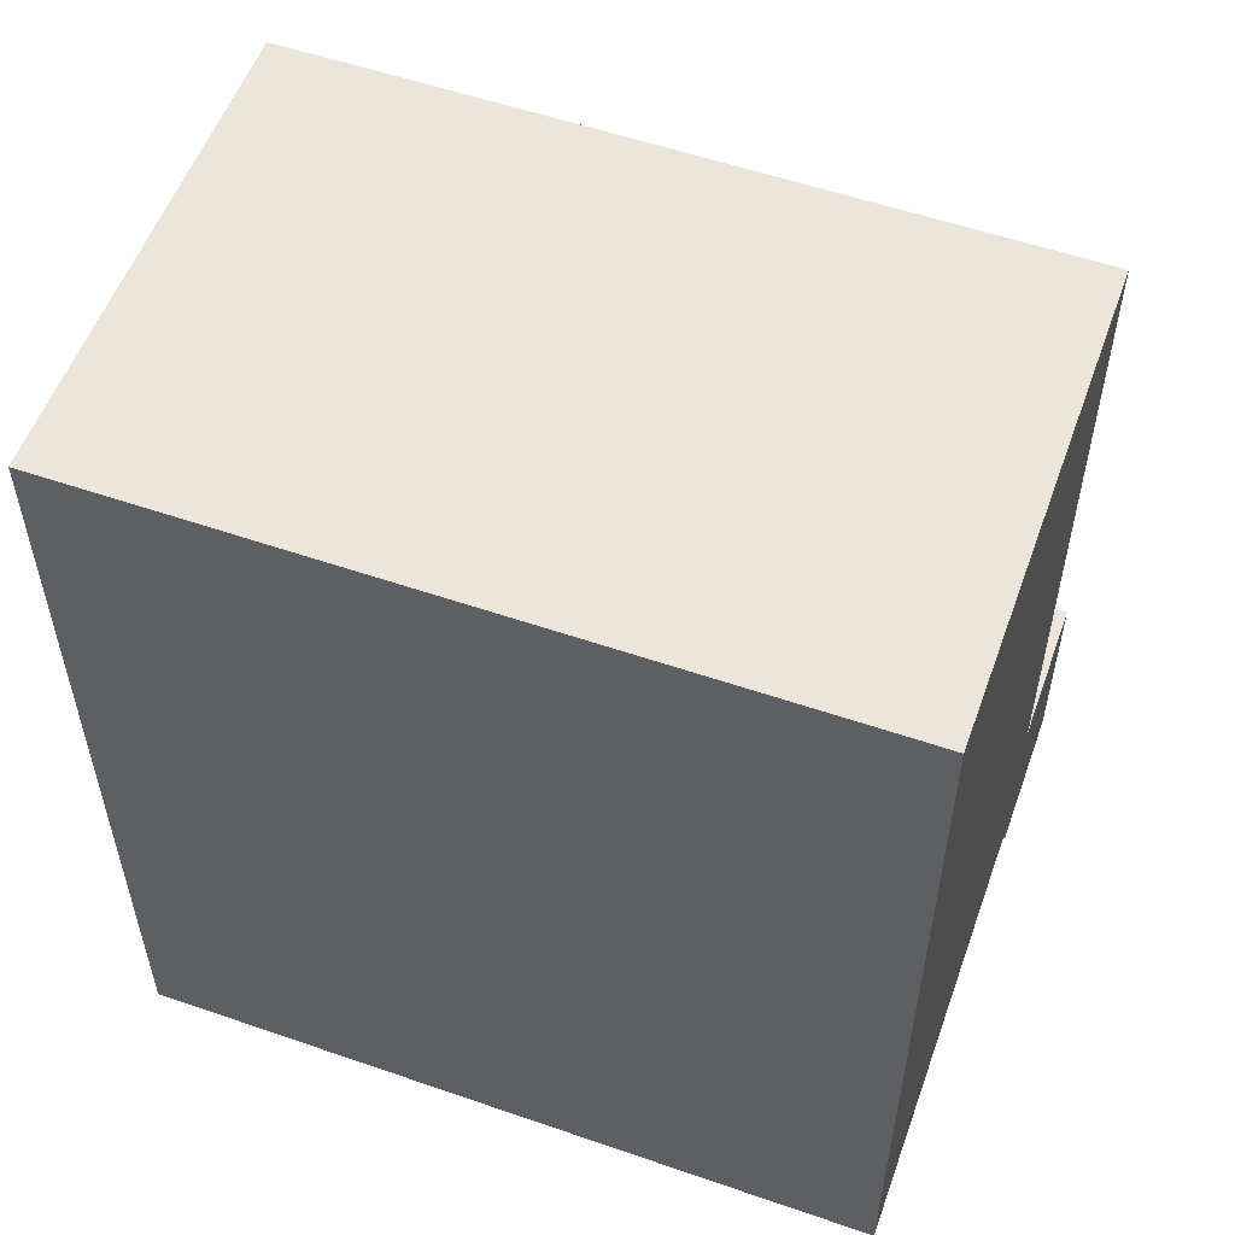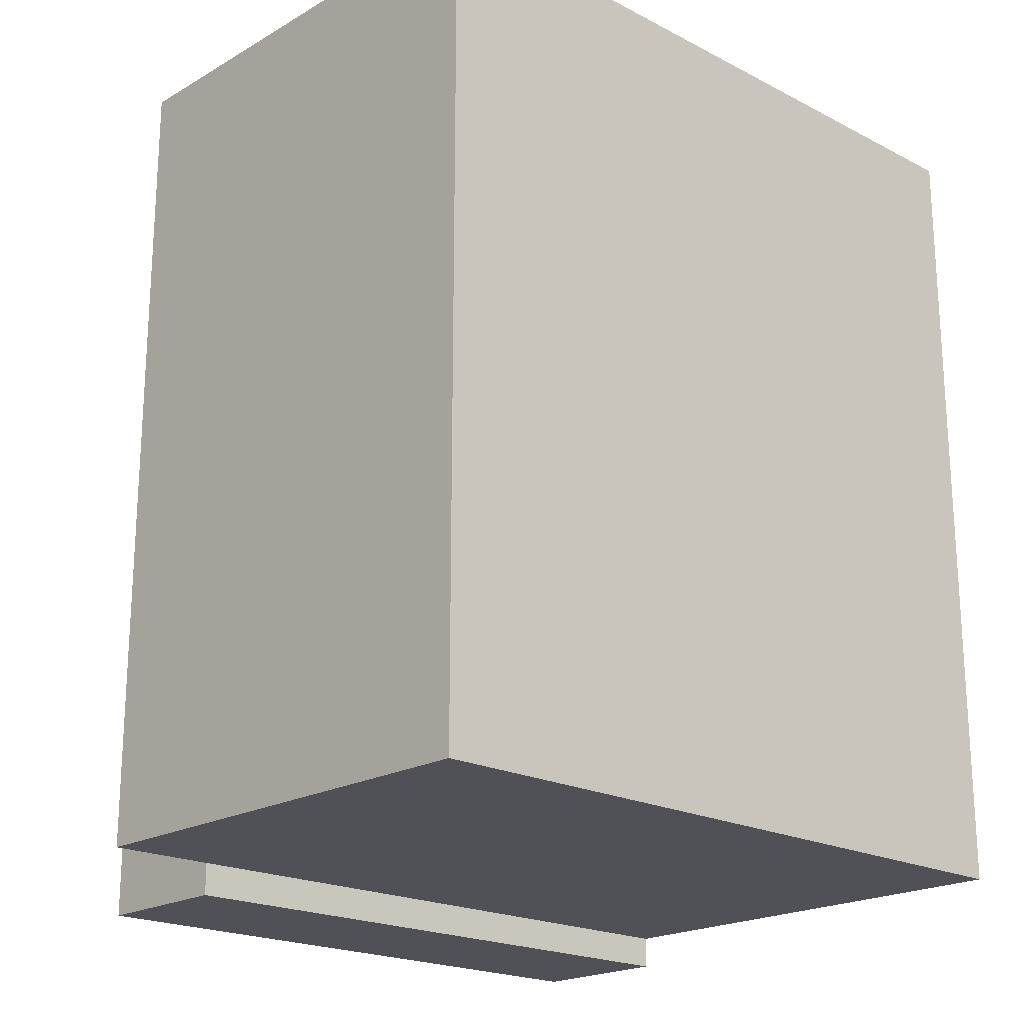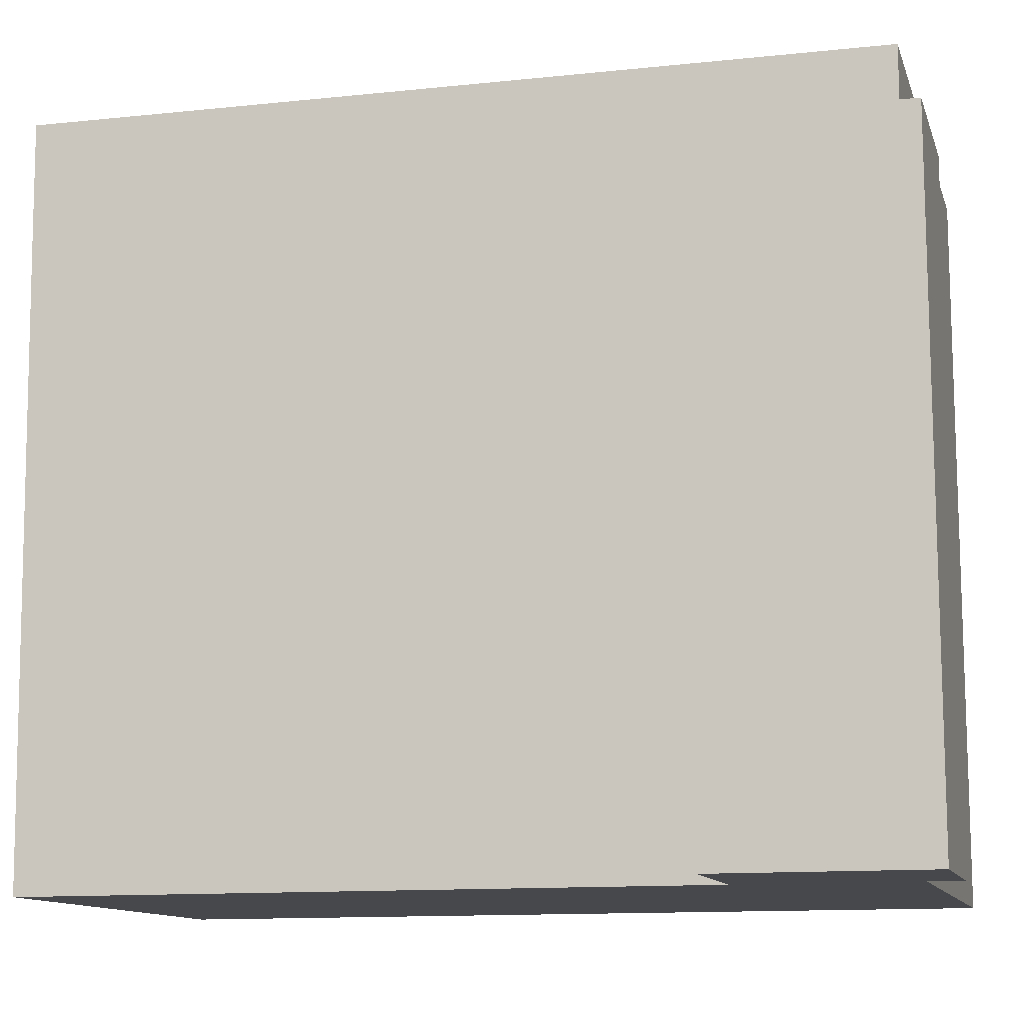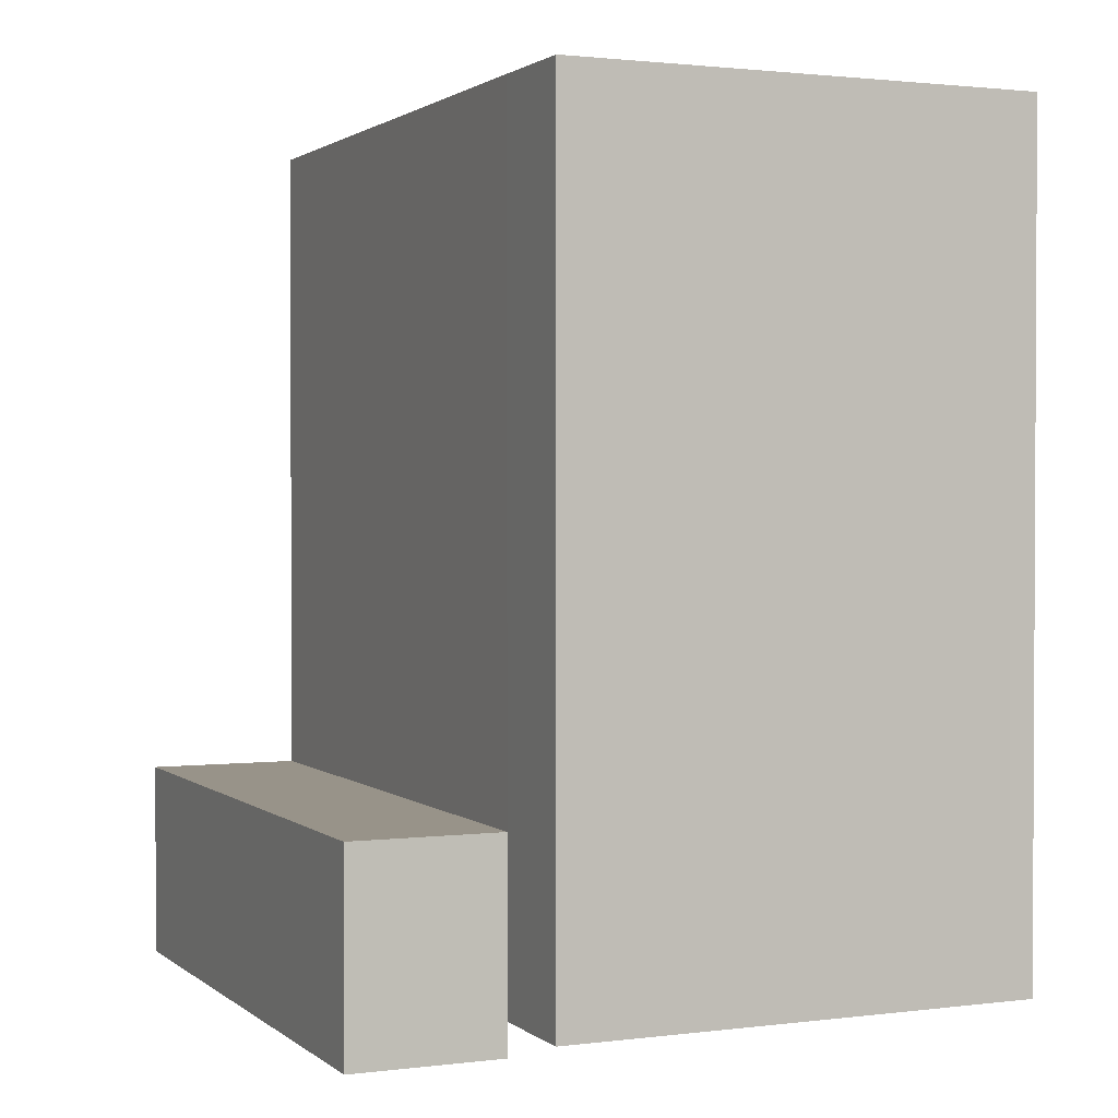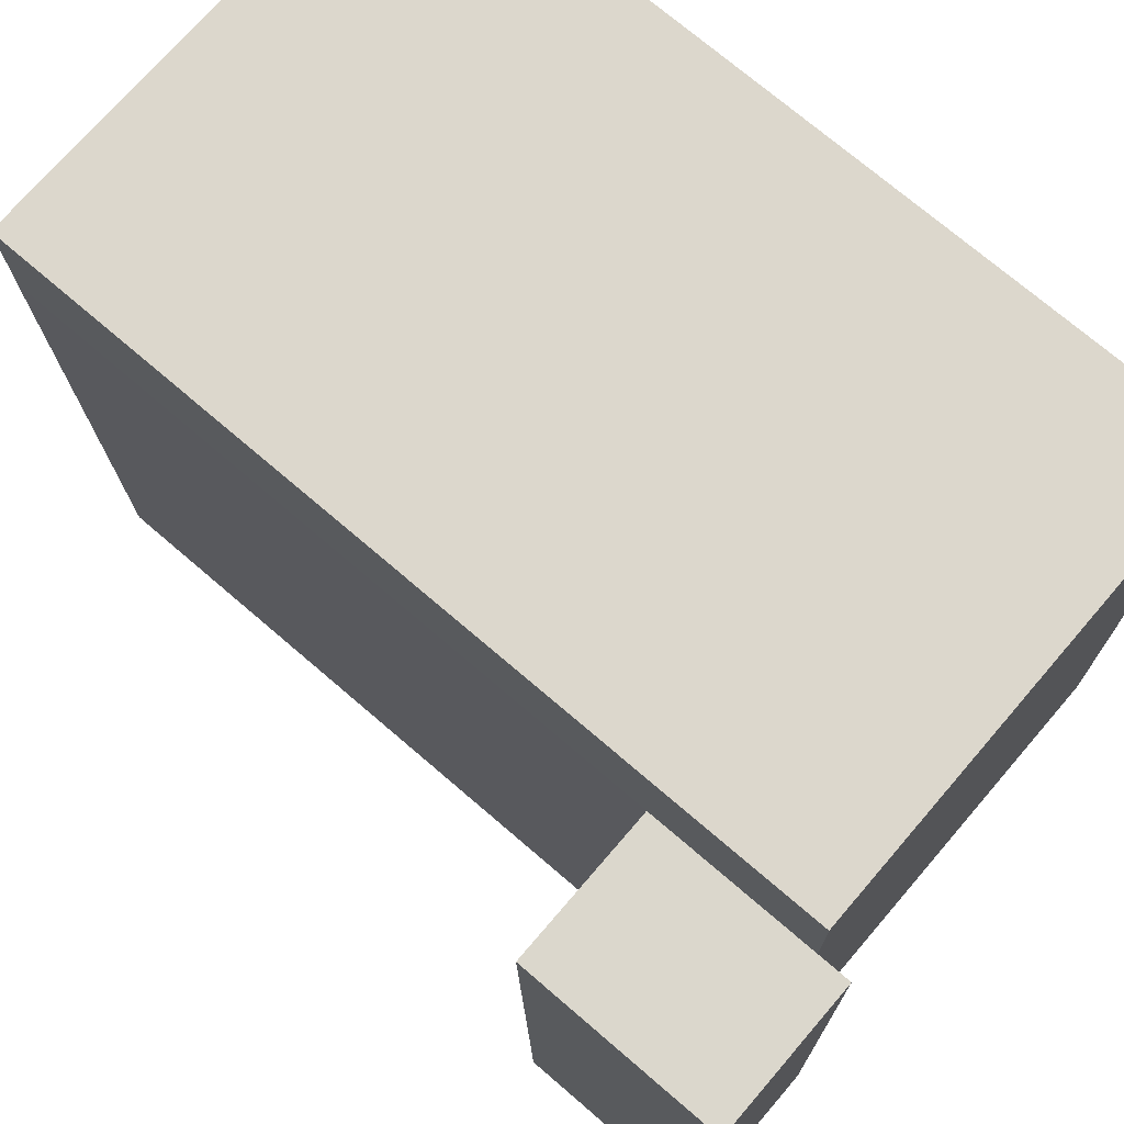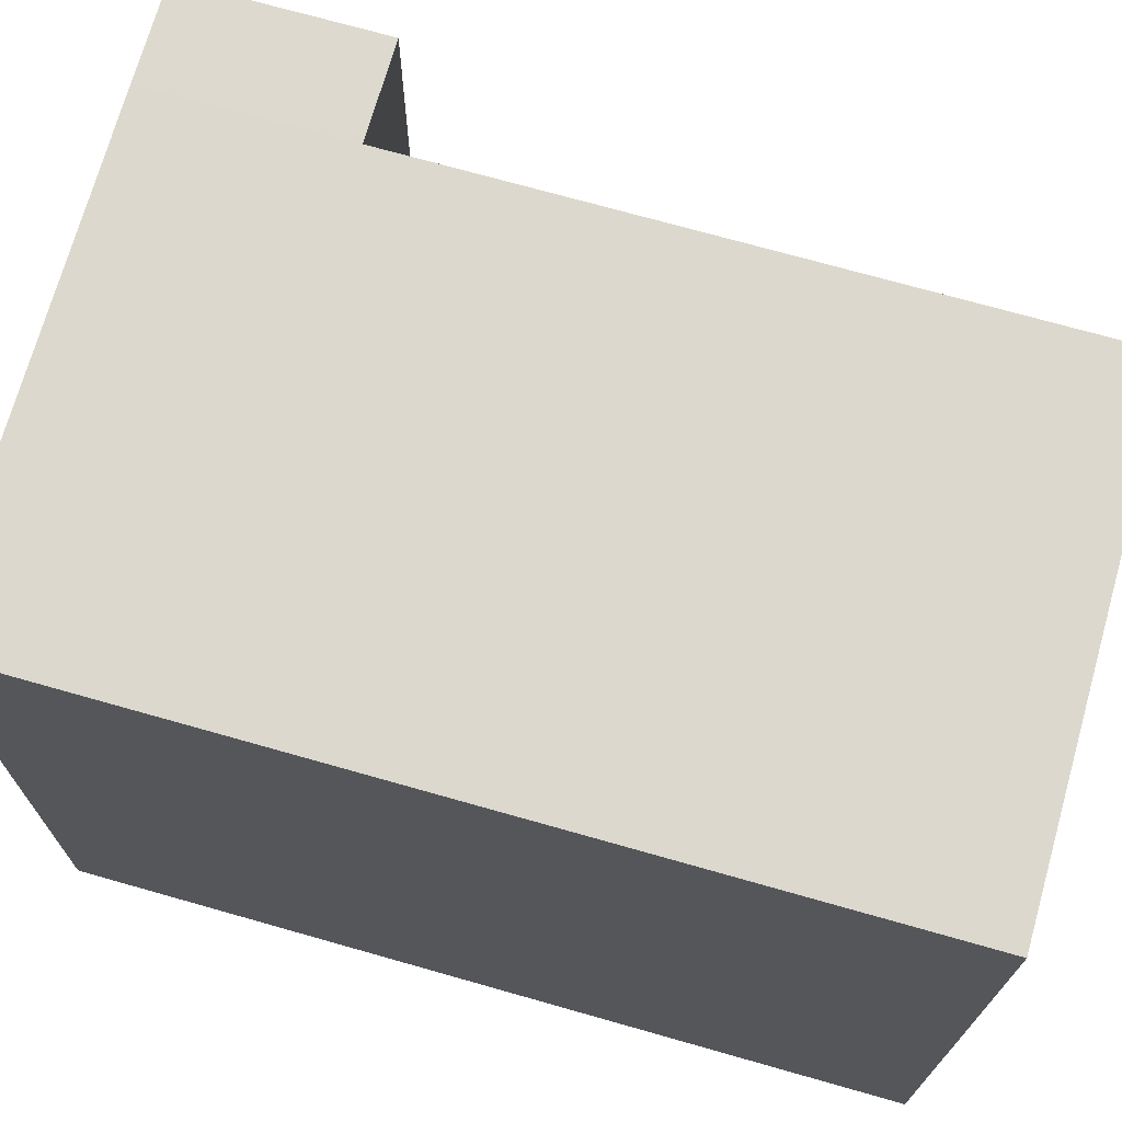
<metadata>
{"format":"obj","ext":"obj","renderer":"f3d","projection":"perspective","resolution":1024,"background":"white","views":[{"elev":54.5,"azim":109.1,"up":"+Y"},{"elev":-20.5,"azim":46.0,"up":"+Y"},{"elev":-12.0,"azim":-75.6,"up":"+Z"},{"elev":1.6,"azim":-24.6,"up":"+Y"},{"elev":72.7,"azim":-49.3,"up":"+Z"},{"elev":72.3,"azim":105.8,"up":"+Z"}]}
</metadata>
<code>
v  4.258 23.55 2.295
v  4.296 -2.761e-18 0.04509
v  4.257 -1.406e-16 2.296
v  4.296 23.55 0.04434
v  4.244 23.55 3.094
v  4.244 -1.895e-16 3.095
v  17.88 -1.921e-16 3.137
v  17.88 23.55 3.136
v  17.89 -1.493e-16 2.437
v  17.89 23.55 2.437
v  17.93 -1.147e-17 0.1874
v  17.93 23.55 0.1866
v  18.03 3.339e-16 -5.453
v  18.03 23.55 -5.454
v  18.09 5.534e-16 -9.038
v  18.09 23.55 -9.039
v  18.24 1.085e-15 -17.73
v  18.24 23.55 -17.73
v  4.692 23.55 -17.88
v  4.691 1.095e-15 -17.88
v  0.0001208 4.757 -0.0001796
v  0.3092 -0.92 -17.93
v  0 -0.92 -5.633e-17
v  0.3093 4.757 -17.93
v  4.296 -0.92 0.04512
v  4.296 4.757 0.04494
v  4.691 -0.92 -17.88
v  4.691 4.757 -17.88
v  4.604 4.757 -17.88
v  4.604 -0.92 -17.88
g defaultobject
f 1 2 3
f 2 1 4
f 5 3 6
f 3 5 1
f 7 5 6
f 5 7 8
f 9 8 7
f 8 9 10
f 11 10 9
f 10 11 12
f 13 12 11
f 12 13 14
f 15 14 13
f 14 15 16
f 17 16 15
f 16 17 18
f 19 17 20
f 17 19 18
f 4 20 2
f 20 4 19
f 21 22 23
f 22 21 24
f 25 21 23
f 21 25 26
f 27 26 25
f 26 27 28
f 29 27 30
f 27 29 28
f 24 30 22
f 30 24 29
f 4 18 19
f 18 4 1
f 18 1 5
f 18 5 8
f 18 8 14
f 18 14 16
f 14 8 12
f 12 8 10
f 21 29 24
f 29 21 28
f 28 21 26
f 3 7 6
f 7 3 2
f 7 2 20
f 7 20 9
f 9 20 11
f 11 20 13
f 13 20 15
f 15 20 17
f 22 25 23
f 25 22 27
f 27 22 30

</code>
